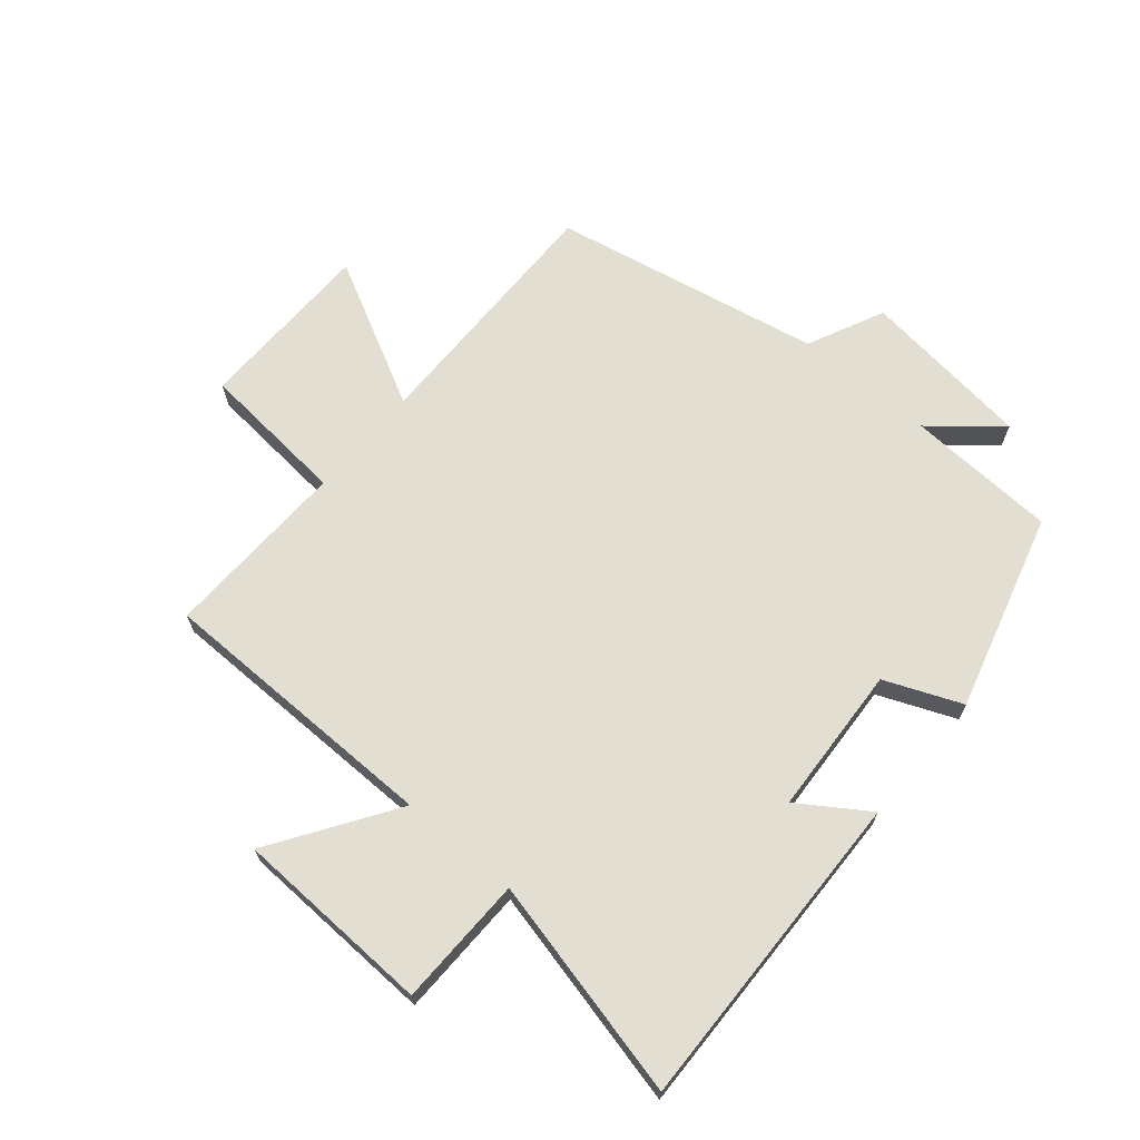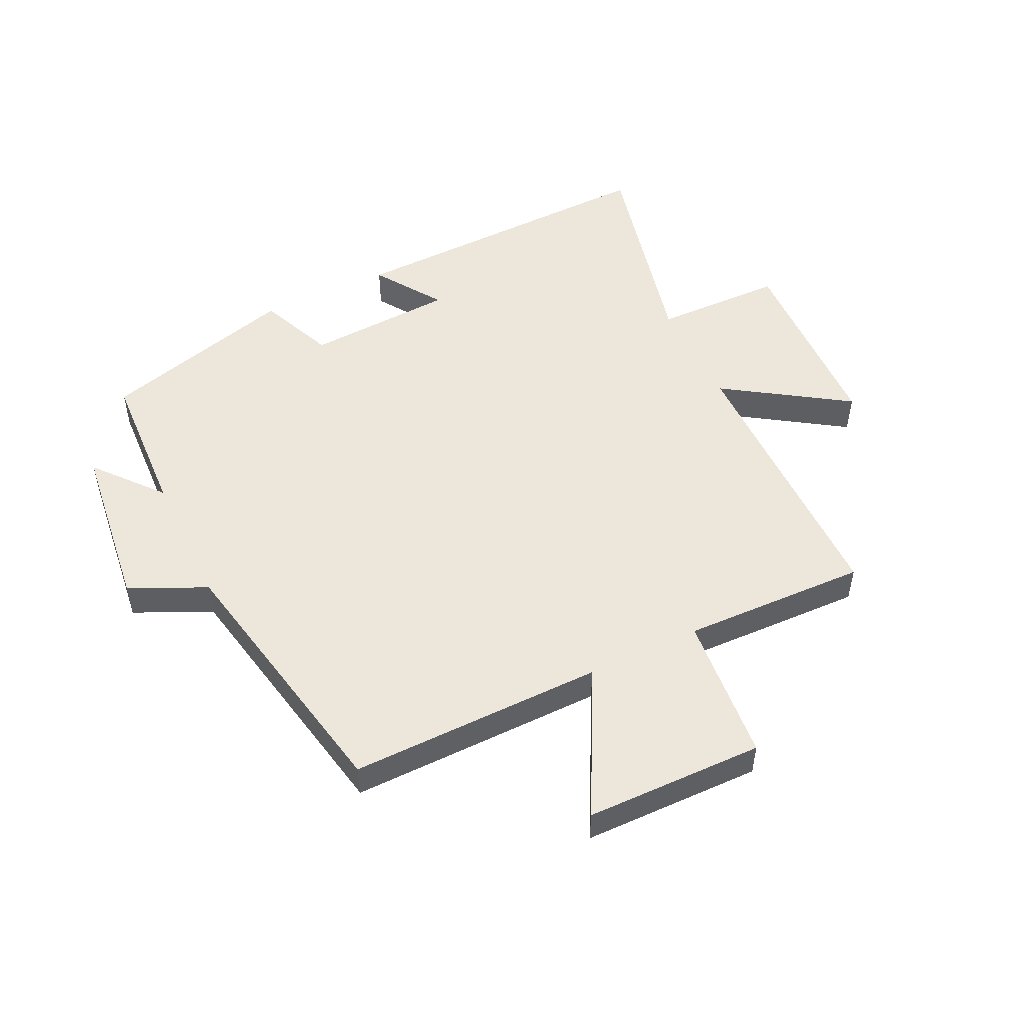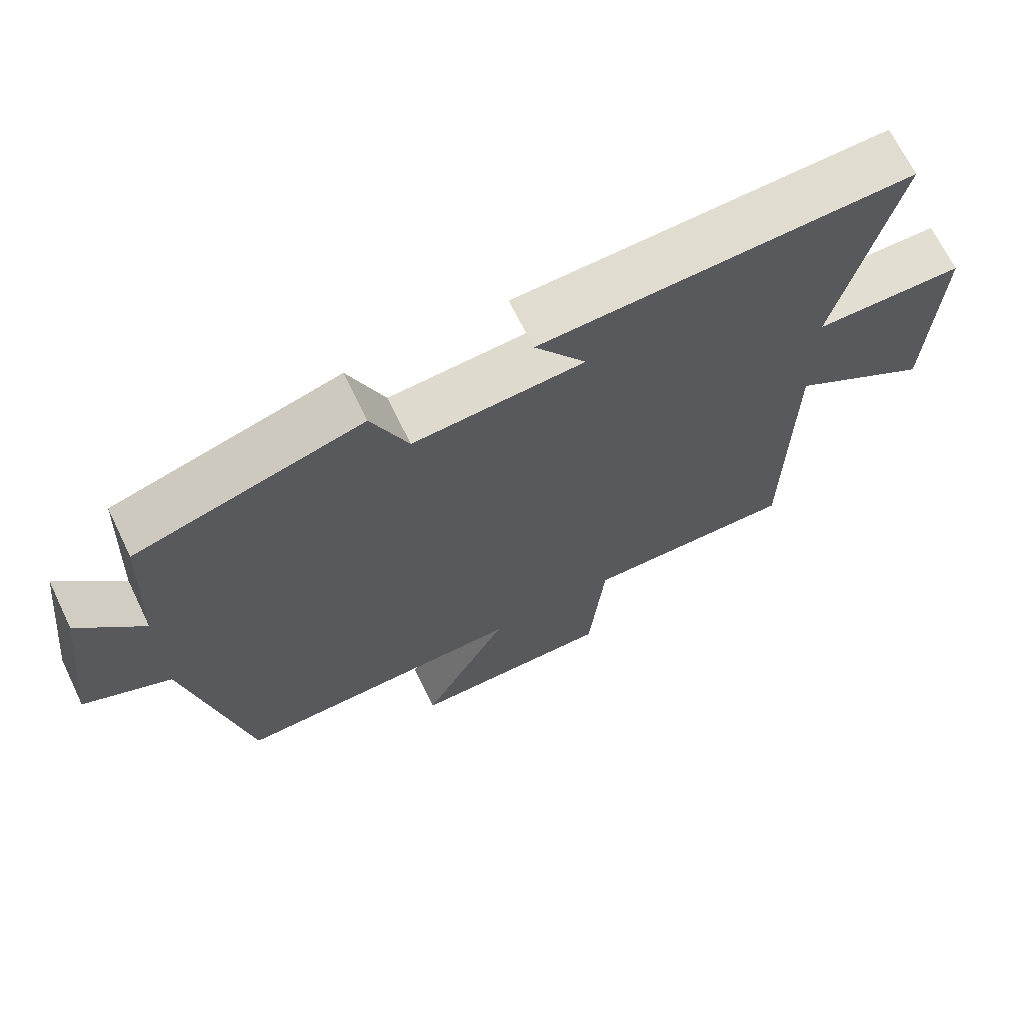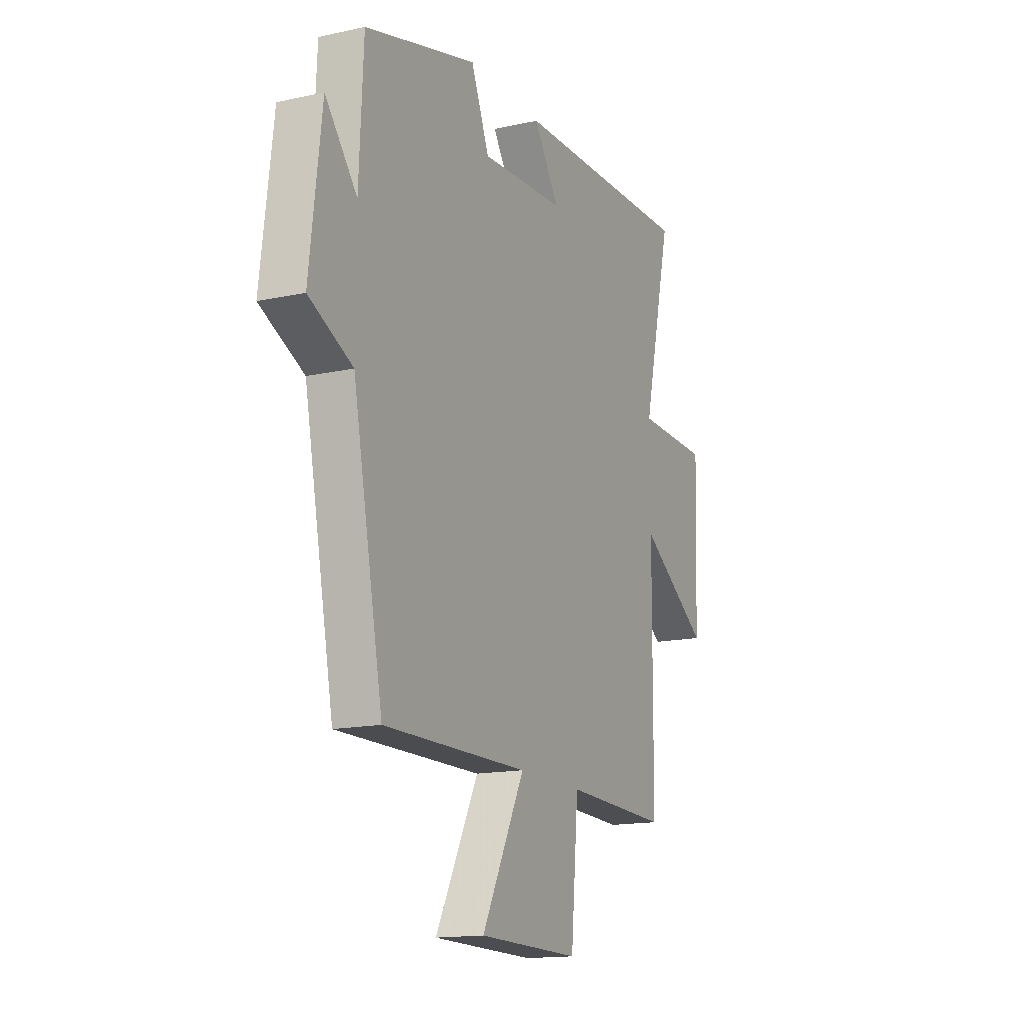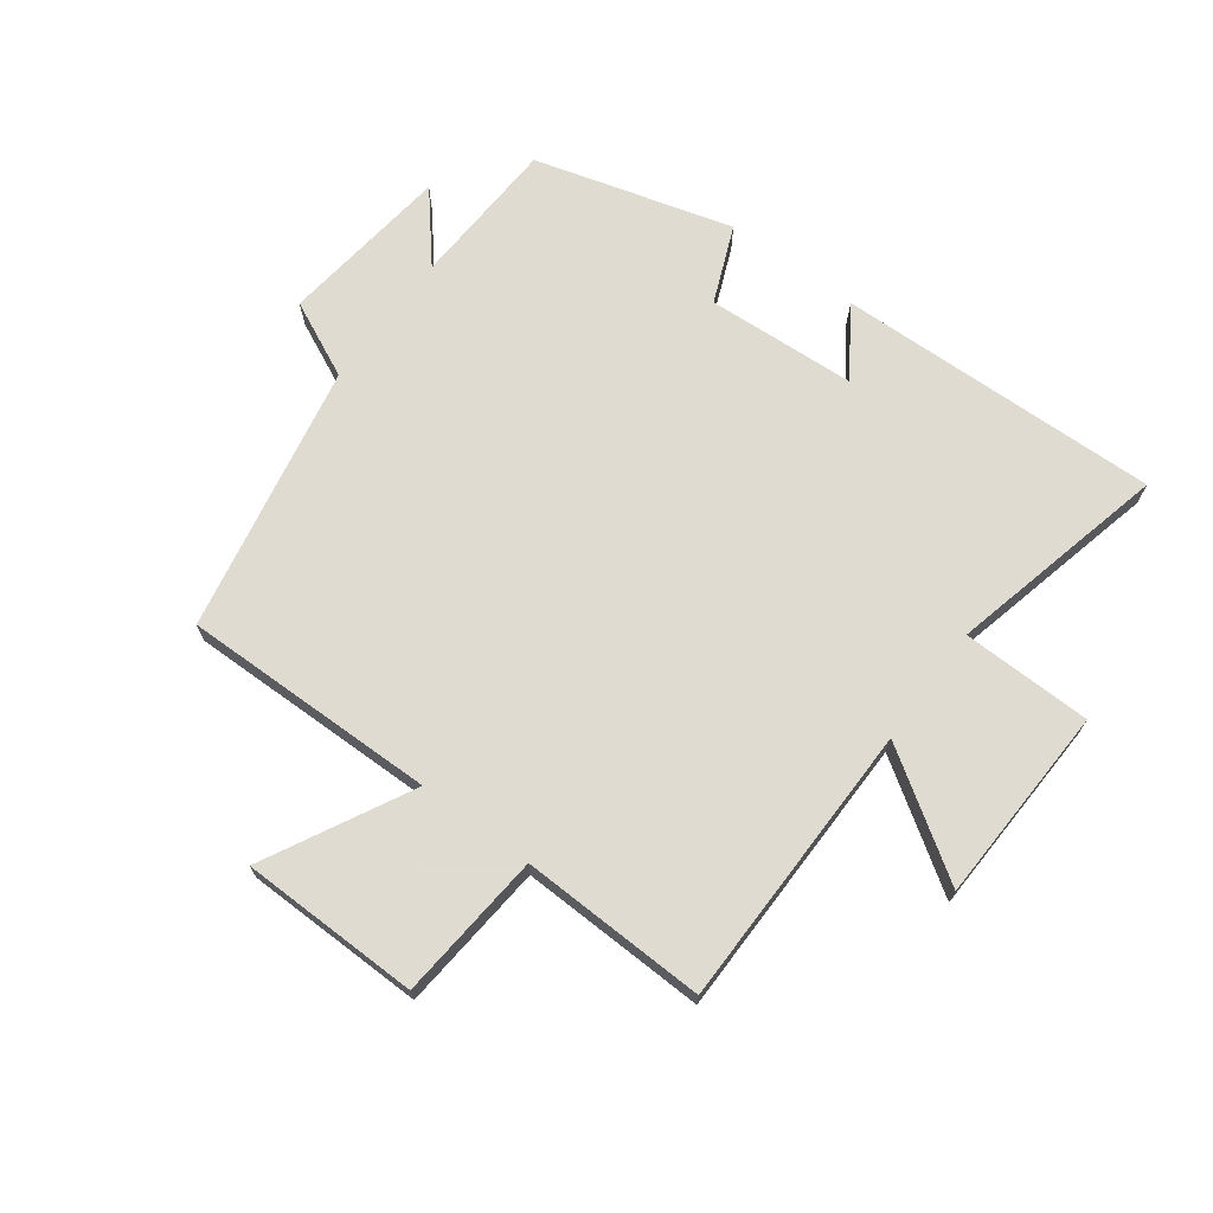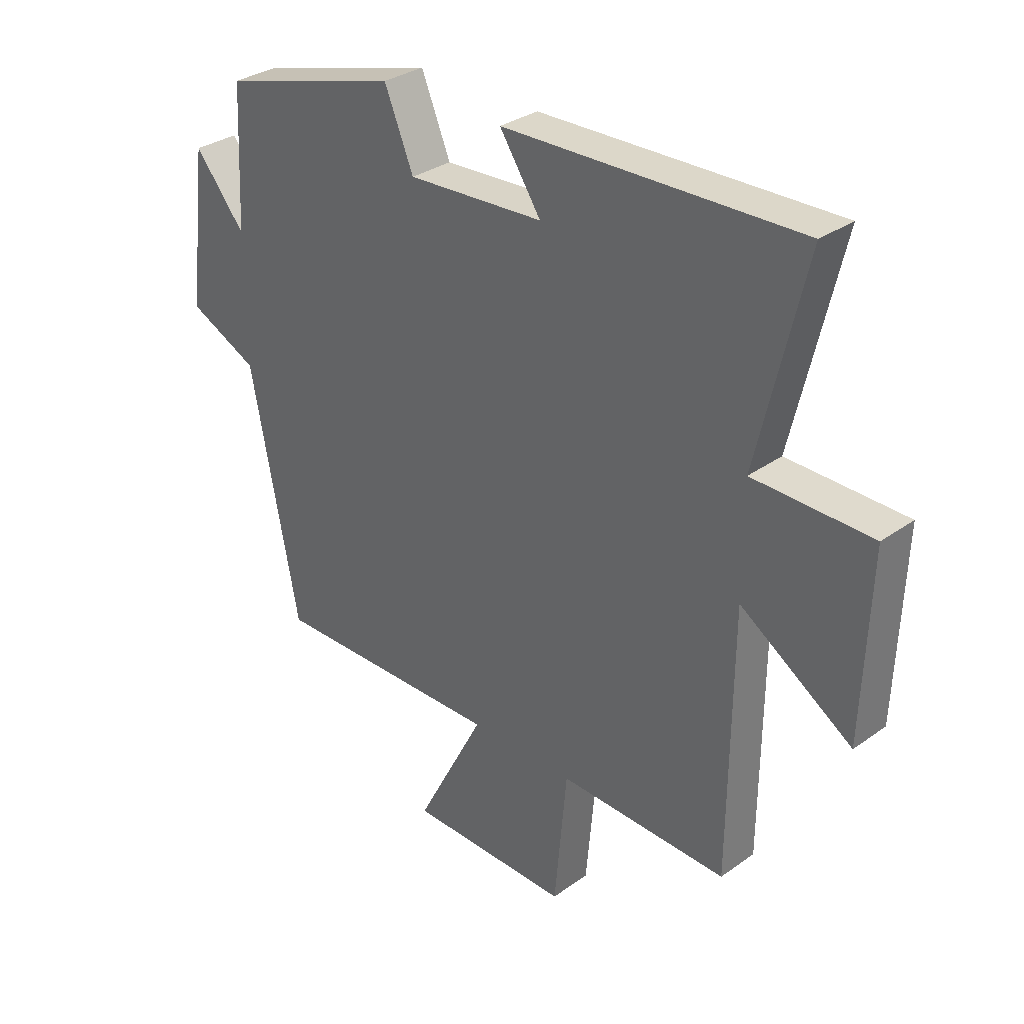
<metadata>
{"format":"obj","ext":"obj","renderer":"f3d","projection":"perspective","resolution":1024,"background":"white","views":[{"elev":67.7,"azim":-49.8,"up":"+Y"},{"elev":50.8,"azim":154.3,"up":"+Y"},{"elev":68.6,"azim":154.1,"up":"+Z"},{"elev":-15.3,"azim":115.0,"up":"+Z"},{"elev":69.8,"azim":-143.4,"up":"+Y"},{"elev":31.7,"azim":-135.2,"up":"+Z"}]}
</metadata>
<code>
v -0.496 0.07 -0.509
v -0.5 0.07 -0.042
v -0.7 0.07 -0.174
v -0.712 0.07 0.15
v -0.5 0.07 0.154
v -0.585 0.07 0.514
v -0.056 0.07 0.5
v -0.13 0.07 0.389
v 0.114 0.07 0.375
v 0.166 0.07 0.5
v 0.488 0.07 0.41
v 0.5 0.07 0.164
v 0.591 0.07 0.273
v 0.625 0.07 -0.007
v 0.5 0.07 -0.066
v 0.414 0.07 -0.505
v -0.003 0.07 -0.5
v 0.121 0.07 -0.738
v -0.171 0.07 -0.742
v -0.193 0.07 -0.5
v -0.496 0 -0.509
v -0.5 0 -0.042
v -0.7 0 -0.174
v -0.712 0 0.15
v -0.5 0 0.154
v -0.585 0 0.514
v -0.056 0 0.5
v -0.13 0 0.389
v 0.114 0 0.375
v 0.166 0 0.5
v 0.488 0 0.41
v 0.5 0 0.164
v 0.591 0 0.273
v 0.625 0 -0.007
v 0.5 0 -0.066
v 0.414 0 -0.505
v -0.003 0 -0.5
v 0.121 0 -0.738
v -0.171 0 -0.742
v -0.193 0 -0.5
f 17 18 19 20
f 15 16 17
f 15 17 20
f 12 13 14 15
f 9 10 11 12
f 8 9 12 15
f 5 6 7 8
f 5 8 15 20
f 2 3 4 5
f 1 2 5 20
f 40 39 38 37
f 37 36 35
f 40 37 35
f 35 34 33 32
f 32 31 30 29
f 35 32 29 28
f 28 27 26 25
f 40 35 28 25
f 25 24 23 22
f 40 25 22 21
f 1 21 22 2
f 2 22 23 3
f 3 23 24 4
f 4 24 25 5
f 5 25 26 6
f 6 26 27 7
f 7 27 28 8
f 8 28 29 9
f 9 29 30 10
f 10 30 31 11
f 11 31 32 12
f 12 32 33 13
f 13 33 34 14
f 14 34 35 15
f 15 35 36 16
f 16 36 37 17
f 17 37 38 18
f 18 38 39 19
f 19 39 40 20
f 20 40 21 1

</code>
